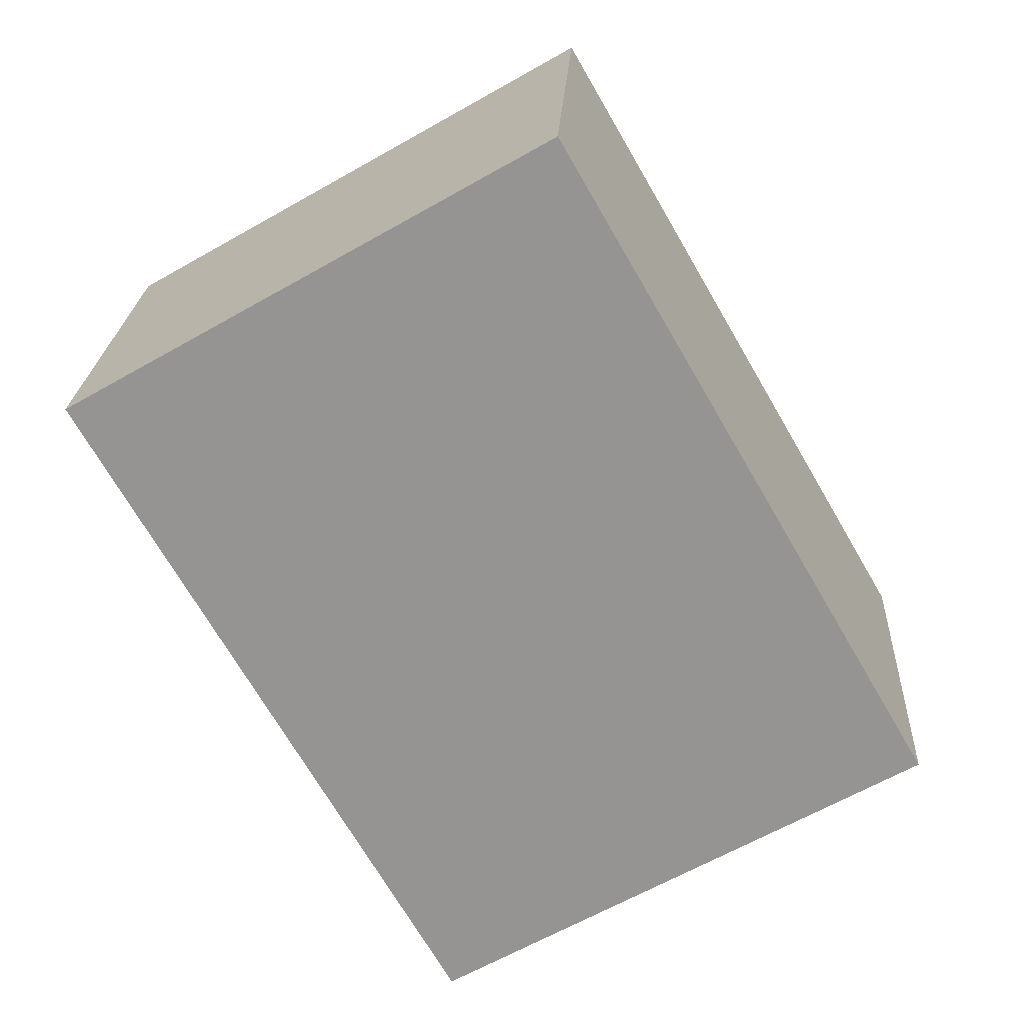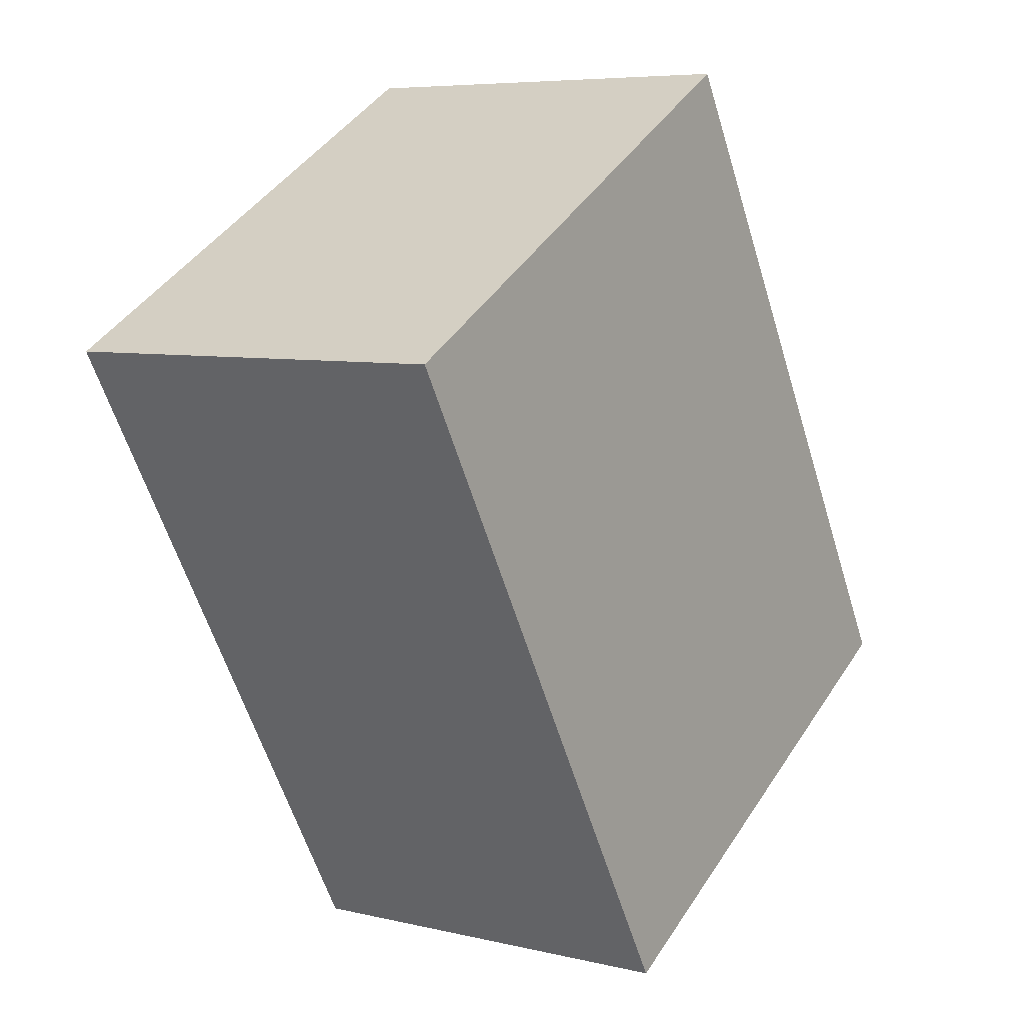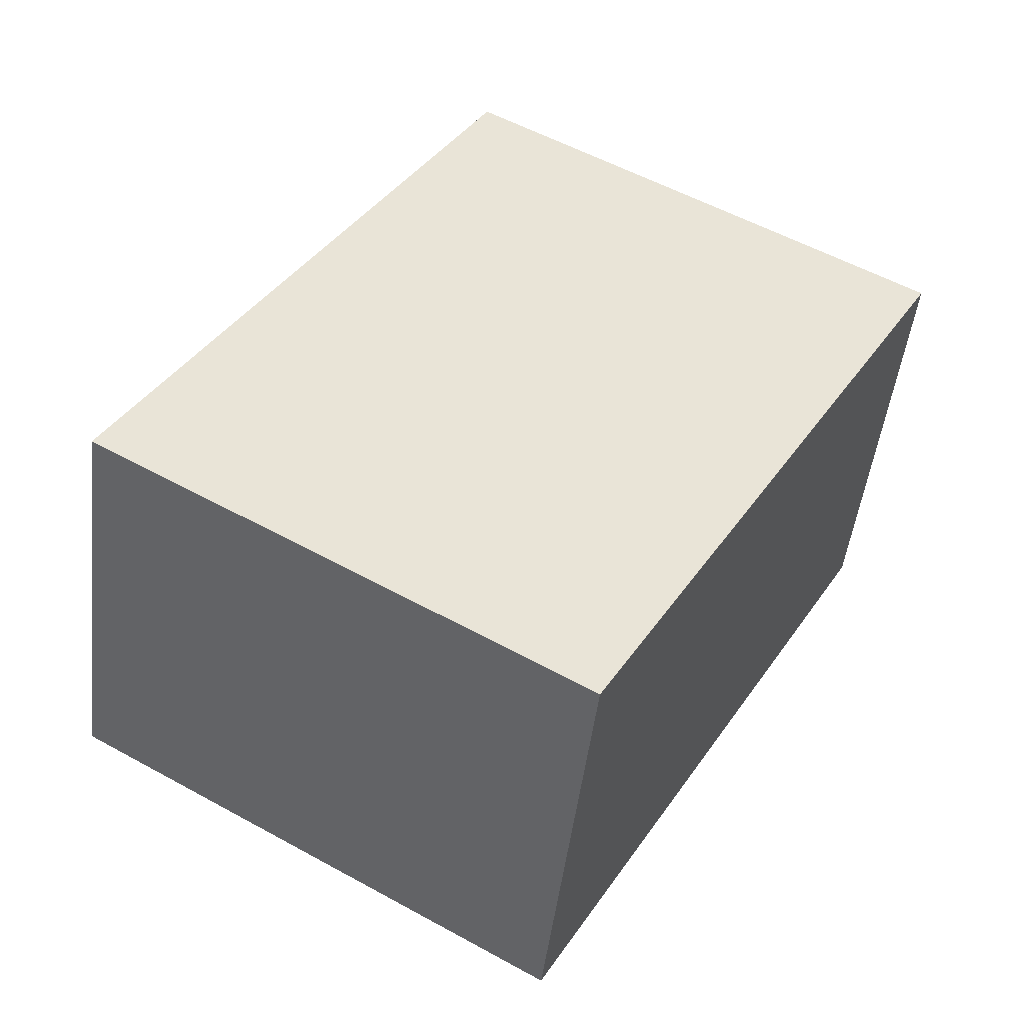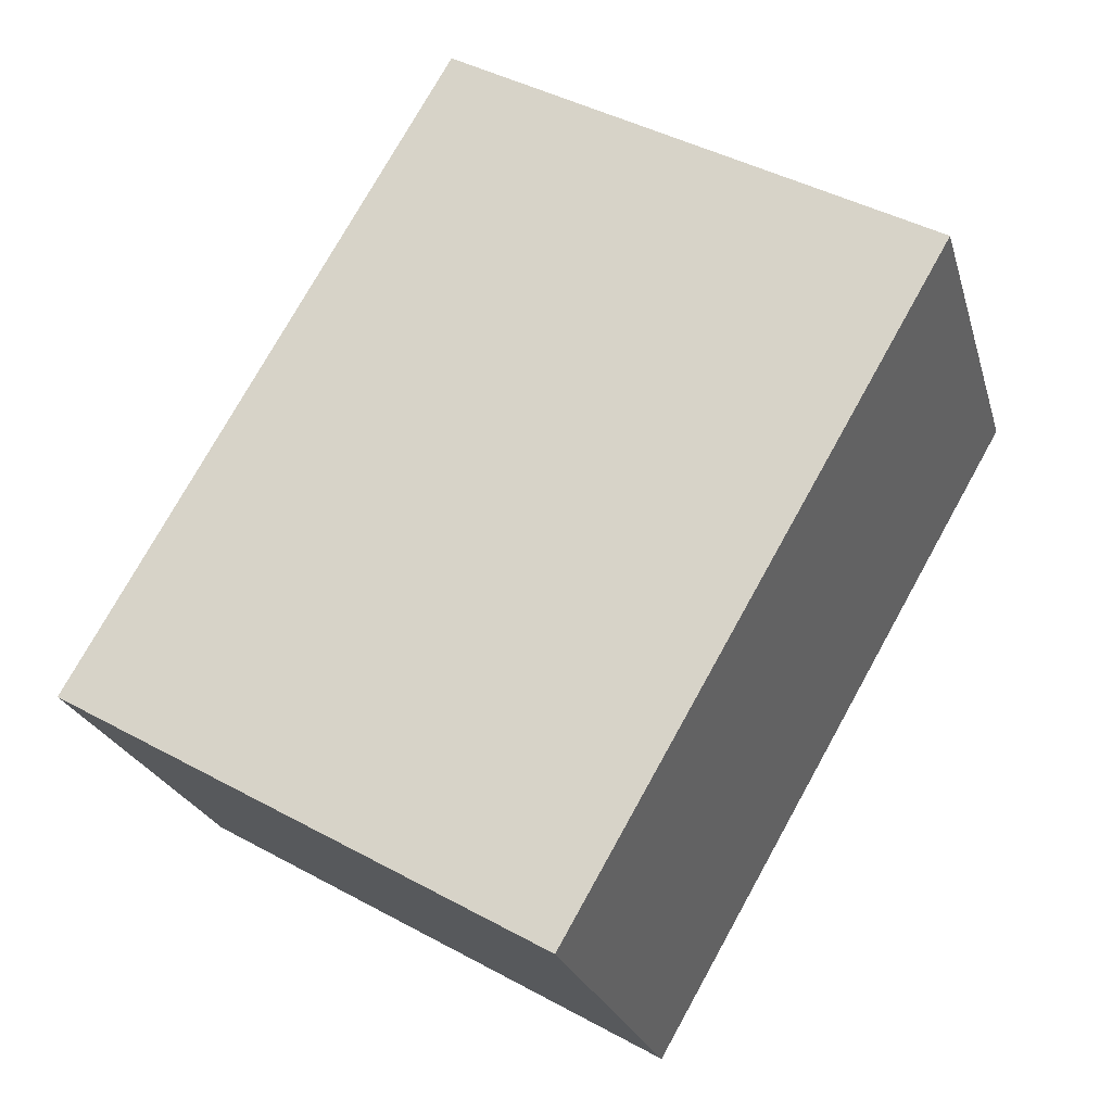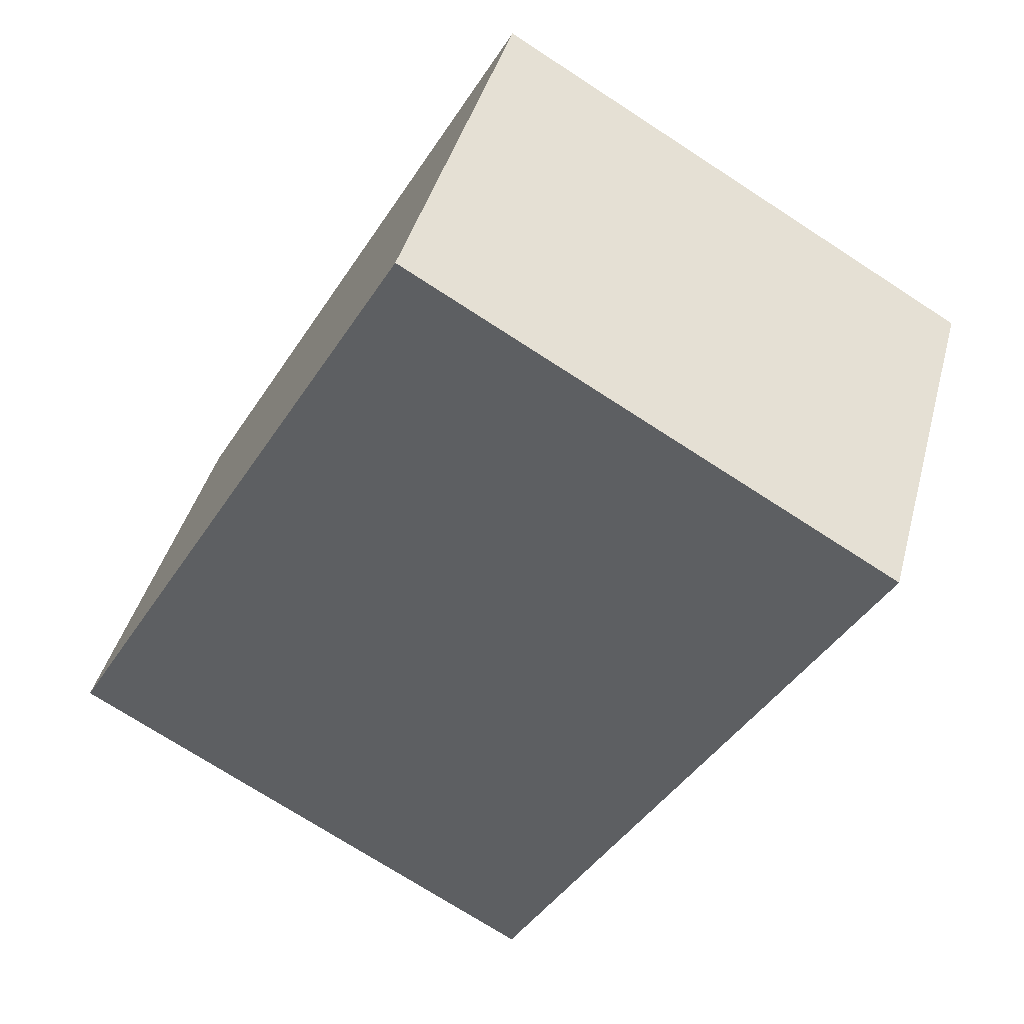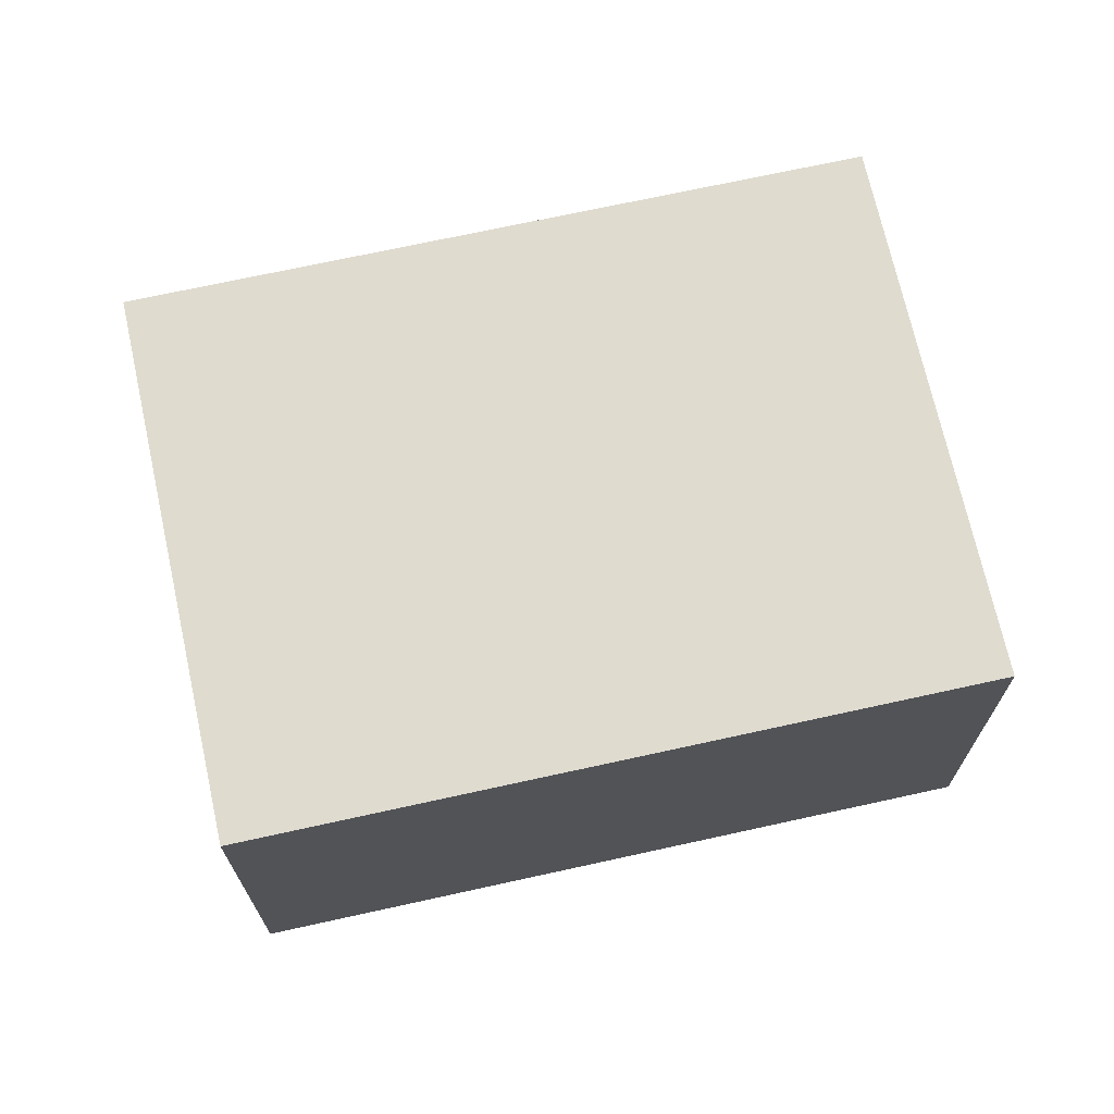
<metadata>
{"format":"obj","ext":"obj","renderer":"f3d","projection":"perspective","resolution":1024,"background":"white","views":[{"elev":22.3,"azim":-176.9,"up":"+Z"},{"elev":6.6,"azim":125.2,"up":"+Z"},{"elev":-48.0,"azim":-6.7,"up":"+Z"},{"elev":-23.6,"azim":14.7,"up":"+Z"},{"elev":41.4,"azim":14.6,"up":"+Z"},{"elev":70.5,"azim":-72.4,"up":"+Y"}]}
</metadata>
<code>
v  0 2.22 1.359e-16
v  4.565 2.22 1.969
v  2.569 2.22 -1.485
v  1.996 2.22 3.453
v  4.565 -1.206e-16 1.969
v  2.569 9.093e-17 -1.485
v  0 0 0
v  1.996 -2.114e-16 3.453
g defaultobject
f 1 2 3
f 2 1 4
f 5 3 2
f 3 5 6
f 6 1 3
f 1 6 7
f 7 4 1
f 4 7 8
f 8 2 4
f 2 8 5
f 8 6 5
f 6 8 7

</code>
